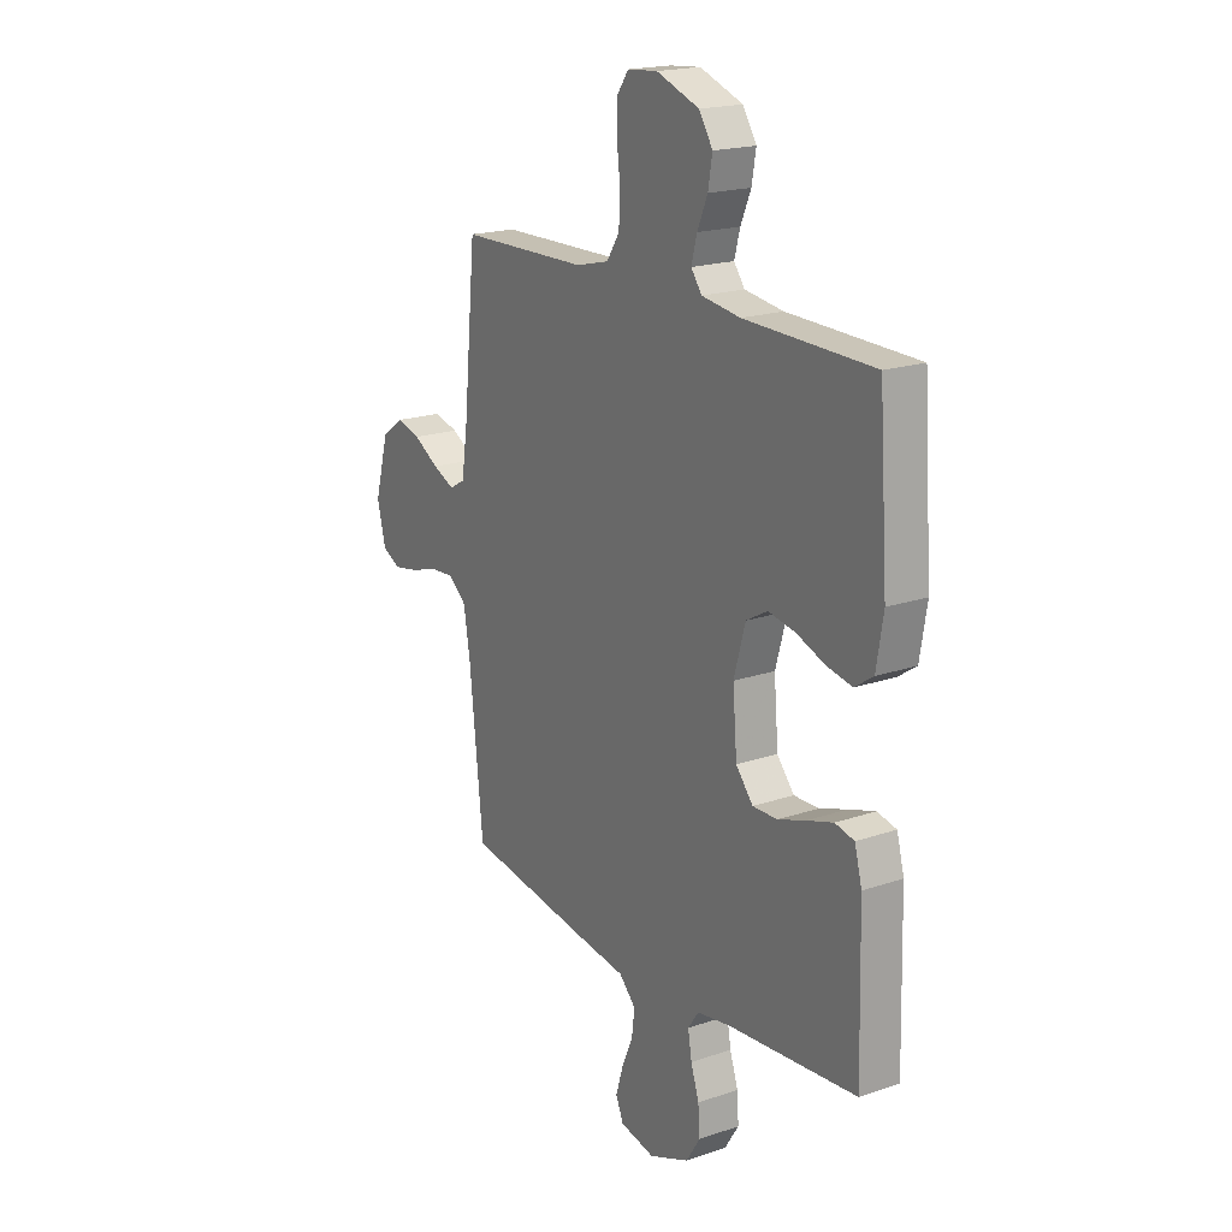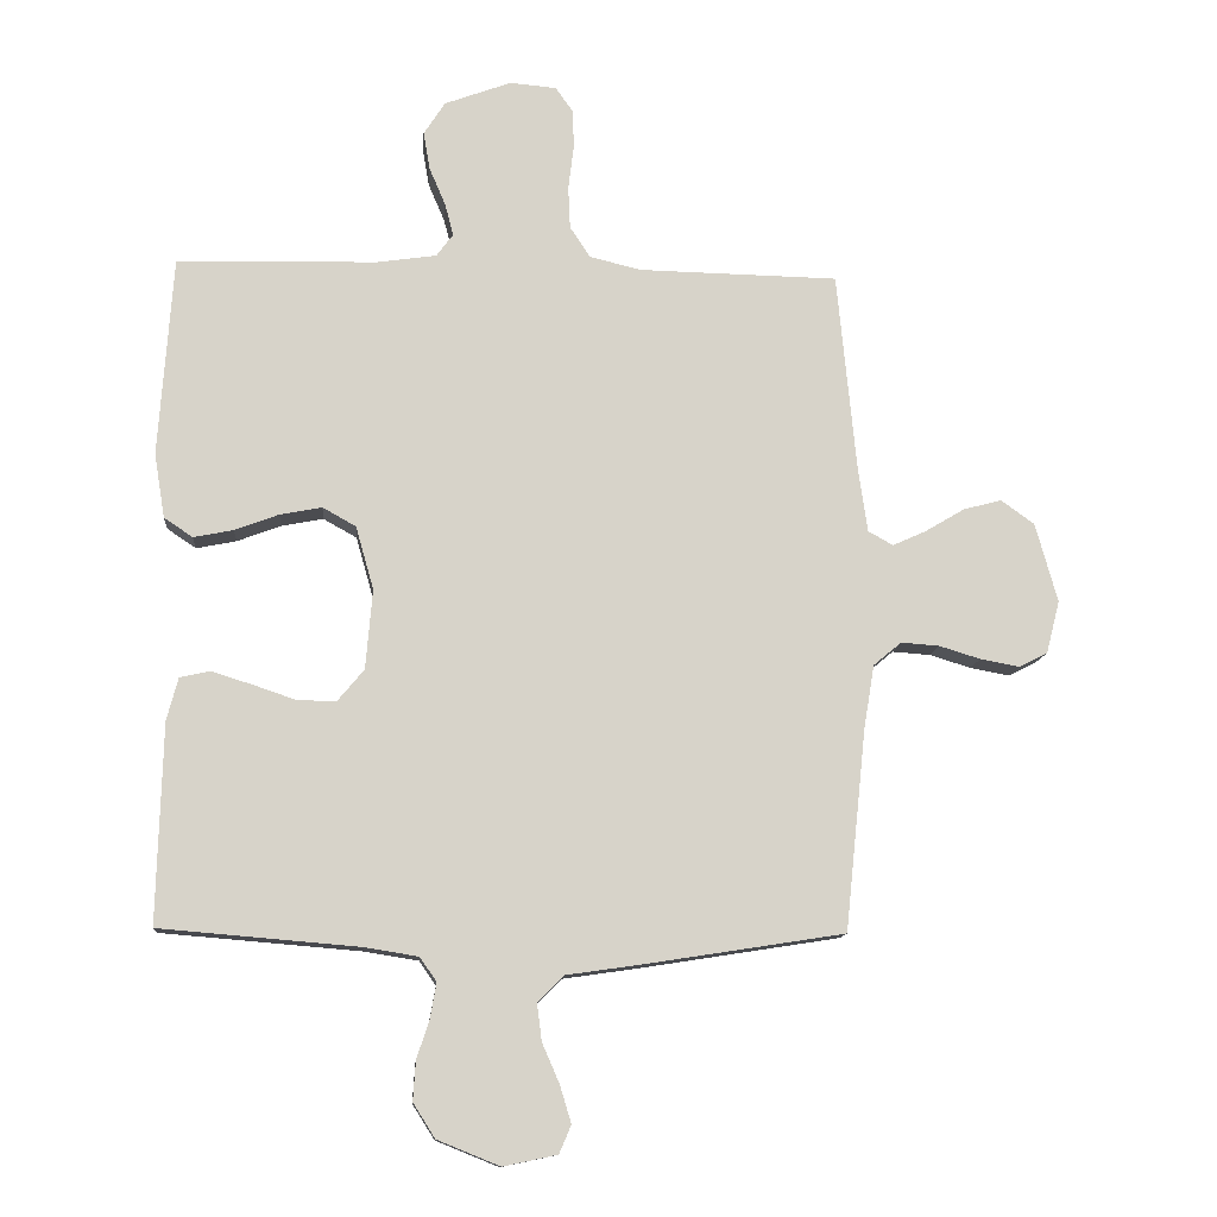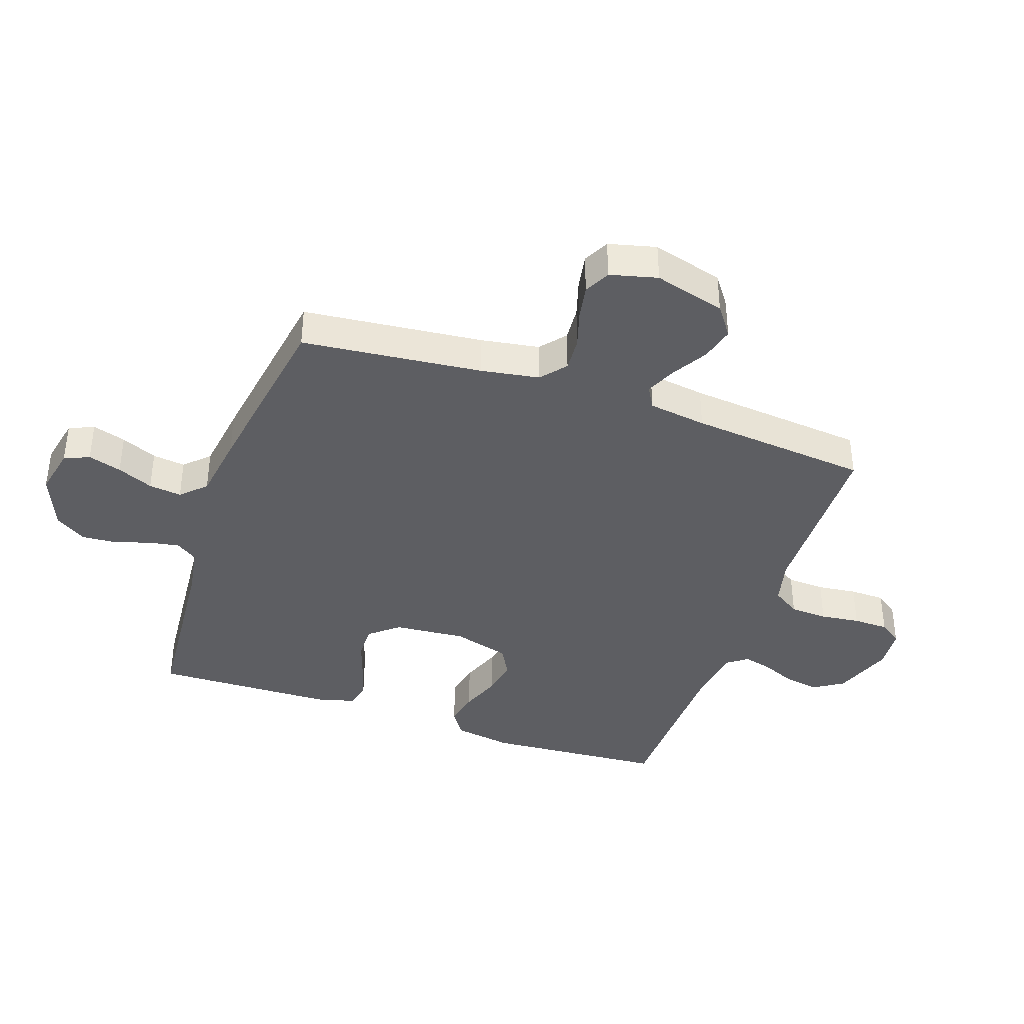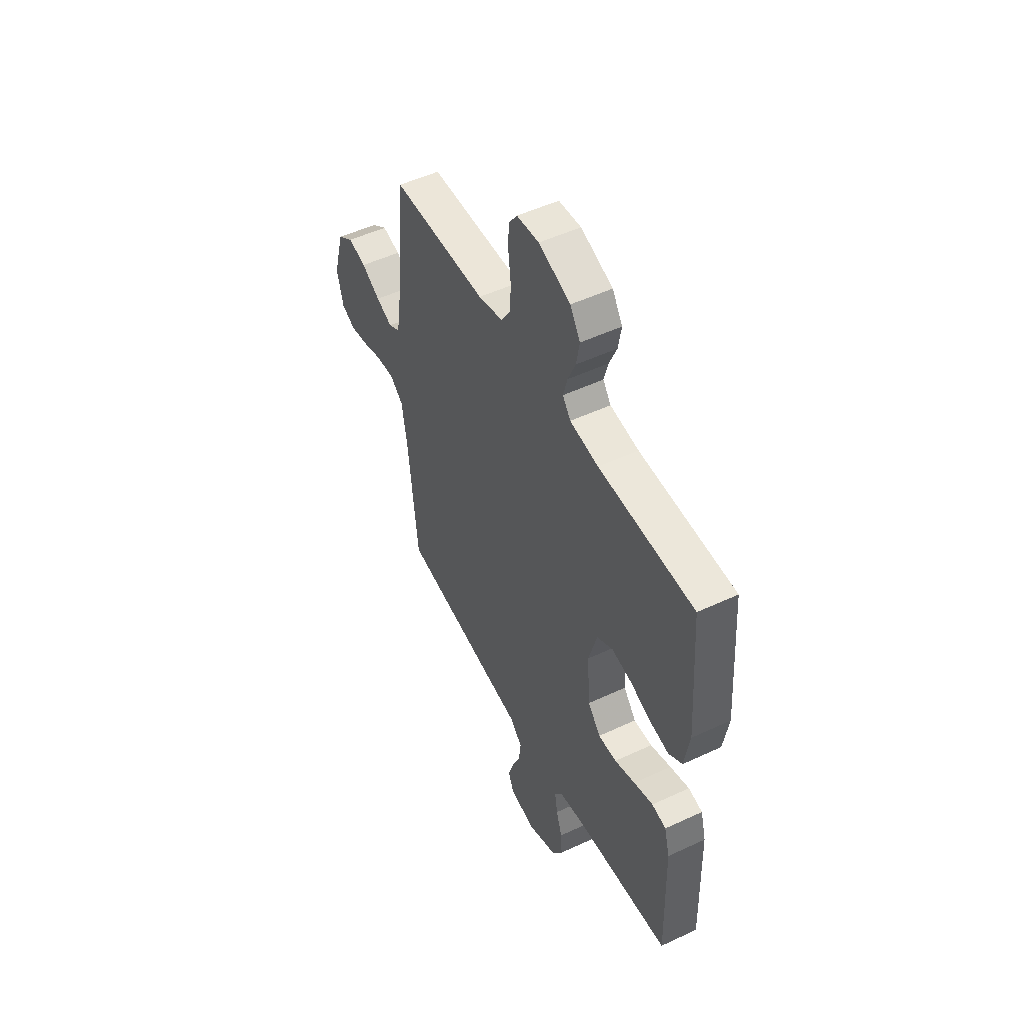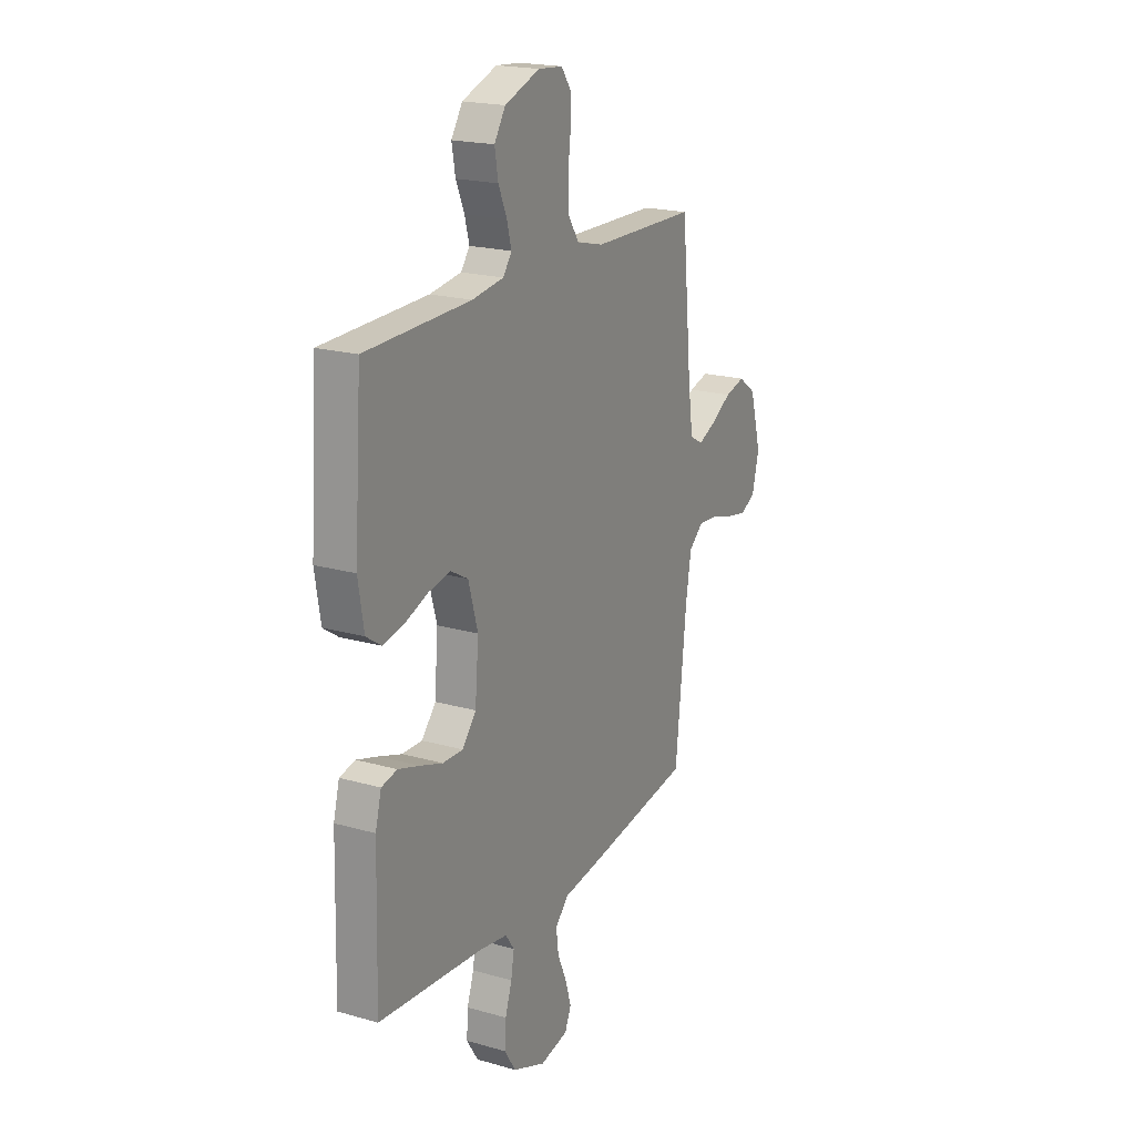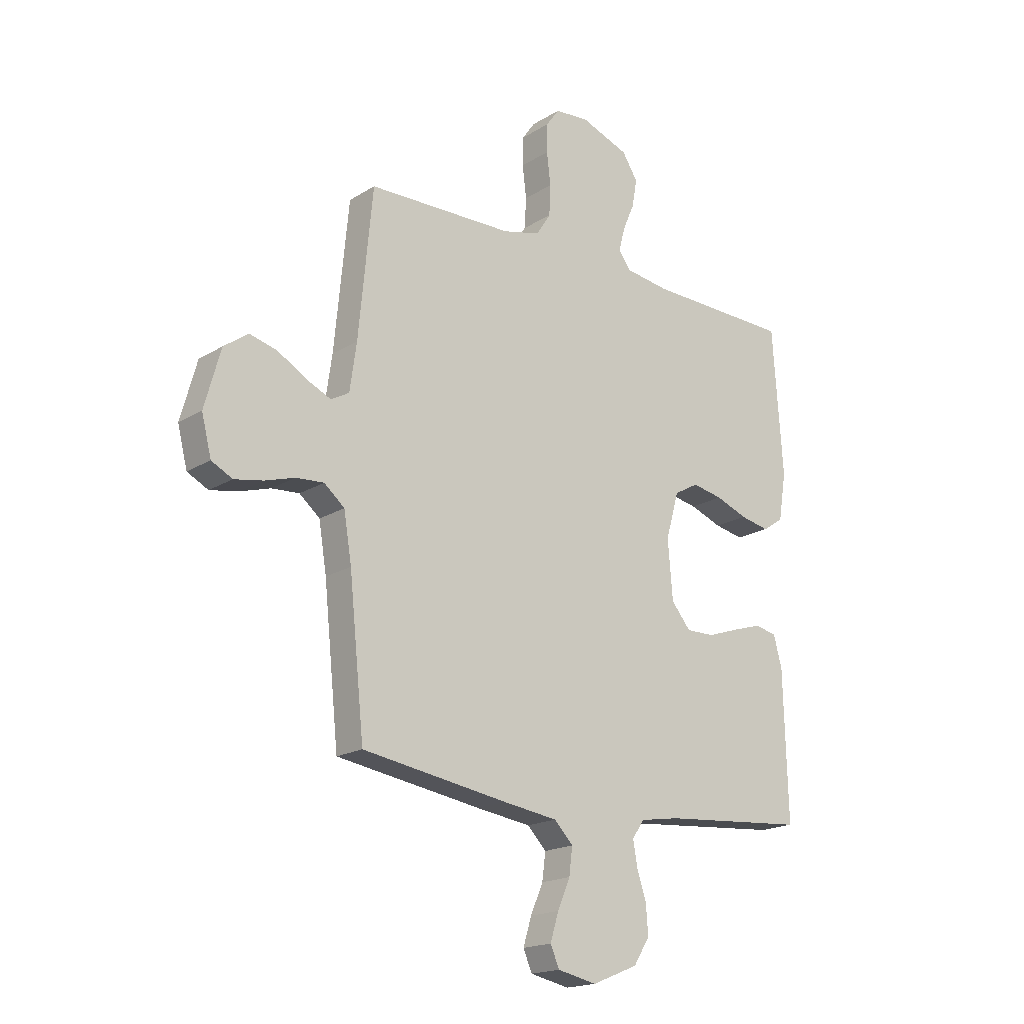
<metadata>
{"format":"obj","ext":"obj","renderer":"f3d","projection":"perspective","resolution":1024,"background":"white","views":[{"elev":19.1,"azim":57.2,"up":"+Z"},{"elev":-12.2,"azim":175.4,"up":"+Z"},{"elev":-39.1,"azim":-109.0,"up":"+Y"},{"elev":51.2,"azim":63.0,"up":"+Z"},{"elev":20.0,"azim":117.8,"up":"+Z"},{"elev":-18.4,"azim":-40.4,"up":"+Z"}]}
</metadata>
<code>
v 0.5 0.07 0.5
v 0.521 0.07 0.2
v 0.505 0.07 0.103
v 0.462 0.07 0.074
v 0.402 0.07 0.086
v 0.336 0.07 0.111
v 0.273 0.07 0.123
v 0.223 0.07 0.095
v 0.196 0.07 0
v 0.206 0.07 -0.12
v 0.246 0.07 -0.168
v 0.304 0.07 -0.167
v 0.369 0.07 -0.145
v 0.43 0.07 -0.126
v 0.475 0.07 -0.136
v 0.492 0.07 -0.2
v 0.5 0.07 -0.5
v 0.2 0.07 -0.525
v 0.12 0.07 -0.538
v 0.095 0.07 -0.574
v 0.104 0.07 -0.626
v 0.123 0.07 -0.684
v 0.127 0.07 -0.743
v 0.094 0.07 -0.795
v 0 0.07 -0.833
v -0.081 0.07 -0.816
v -0.099 0.07 -0.774
v -0.082 0.07 -0.718
v -0.056 0.07 -0.658
v -0.049 0.07 -0.603
v -0.088 0.07 -0.563
v -0.2 0.07 -0.547
v -0.5 0.07 -0.5
v -0.531 0.07 -0.2
v -0.547 0.07 -0.102
v -0.589 0.07 -0.067
v -0.646 0.07 -0.071
v -0.708 0.07 -0.09
v -0.767 0.07 -0.101
v -0.81 0.07 -0.079
v -0.83 0.07 0
v -0.797 0.07 0.119
v -0.747 0.07 0.155
v -0.69 0.07 0.14
v -0.631 0.07 0.105
v -0.58 0.07 0.082
v -0.543 0.07 0.103
v -0.529 0.07 0.2
v -0.5 0.07 0.5
v -0.2 0.07 0.506
v -0.123 0.07 0.525
v -0.093 0.07 0.571
v -0.09 0.07 0.634
v -0.098 0.07 0.7
v -0.097 0.07 0.759
v -0.07 0.07 0.797
v 0 0.07 0.803
v 0.1 0.07 0.766
v 0.132 0.07 0.716
v 0.122 0.07 0.659
v 0.098 0.07 0.603
v 0.085 0.07 0.554
v 0.11 0.07 0.52
v 0.2 0.07 0.507
v 0.5 0 0.5
v 0.521 0 0.2
v 0.505 0 0.103
v 0.462 0 0.074
v 0.402 0 0.086
v 0.336 0 0.111
v 0.273 0 0.123
v 0.223 0 0.095
v 0.196 0 0
v 0.206 0 -0.12
v 0.246 0 -0.168
v 0.304 0 -0.167
v 0.369 0 -0.145
v 0.43 0 -0.126
v 0.475 0 -0.136
v 0.492 0 -0.2
v 0.5 0 -0.5
v 0.2 0 -0.525
v 0.12 0 -0.538
v 0.095 0 -0.574
v 0.104 0 -0.626
v 0.123 0 -0.684
v 0.127 0 -0.743
v 0.094 0 -0.795
v 0 0 -0.833
v -0.081 0 -0.816
v -0.099 0 -0.774
v -0.082 0 -0.718
v -0.056 0 -0.658
v -0.049 0 -0.603
v -0.088 0 -0.563
v -0.2 0 -0.547
v -0.5 0 -0.5
v -0.531 0 -0.2
v -0.547 0 -0.102
v -0.589 0 -0.067
v -0.646 0 -0.071
v -0.708 0 -0.09
v -0.767 0 -0.101
v -0.81 0 -0.079
v -0.83 0 0
v -0.797 0 0.119
v -0.747 0 0.155
v -0.69 0 0.14
v -0.631 0 0.105
v -0.58 0 0.082
v -0.543 0 0.103
v -0.529 0 0.2
v -0.5 0 0.5
v -0.2 0 0.506
v -0.123 0 0.525
v -0.093 0 0.571
v -0.09 0 0.634
v -0.098 0 0.7
v -0.097 0 0.759
v -0.07 0 0.797
v 0 0 0.803
v 0.1 0 0.766
v 0.132 0 0.716
v 0.122 0 0.659
v 0.098 0 0.603
v 0.085 0 0.554
v 0.11 0 0.52
v 0.2 0 0.507
f 59 60 61
f 58 59 61
f 57 58 61
f 56 57 61
f 55 56 61
f 54 55 61
f 53 54 61
f 52 53 61 62
f 51 52 62 63
f 48 49 50
f 51 63 64
f 50 51 64
f 48 50 64
f 47 48 64
f 43 44 45
f 42 43 45
f 41 42 45
f 40 41 45
f 39 40 45
f 38 39 45
f 37 38 45
f 36 37 45 46
f 64 1 2
f 47 64 2
f 46 47 2
f 36 46 2
f 35 36 2
f 31 32 33 34
f 27 28 29
f 26 27 29
f 25 26 29
f 24 25 29
f 23 24 29
f 22 23 29
f 21 22 29
f 20 21 29 30
f 19 20 30 31
f 16 17 18
f 15 16 18
f 14 15 18
f 13 14 18
f 12 13 18
f 19 31 34
f 18 19 34
f 12 18 34
f 11 12 34
f 4 5 6
f 3 4 6
f 2 3 6
f 2 6 7
f 35 2 7
f 10 11 34 35
f 9 10 35
f 8 9 35
f 7 8 35
f 125 124 123
f 125 123 122
f 125 122 121
f 125 121 120
f 125 120 119
f 125 119 118
f 125 118 117
f 126 125 117 116
f 127 126 116 115
f 114 113 112
f 128 127 115
f 128 115 114
f 128 114 112
f 128 112 111
f 109 108 107
f 109 107 106
f 109 106 105
f 109 105 104
f 109 104 103
f 109 103 102
f 109 102 101
f 110 109 101 100
f 66 65 128
f 66 128 111
f 66 111 110
f 66 110 100
f 66 100 99
f 98 97 96 95
f 93 92 91
f 93 91 90
f 93 90 89
f 93 89 88
f 93 88 87
f 93 87 86
f 93 86 85
f 94 93 85 84
f 95 94 84 83
f 82 81 80
f 82 80 79
f 82 79 78
f 82 78 77
f 82 77 76
f 98 95 83
f 98 83 82
f 98 82 76
f 98 76 75
f 70 69 68
f 70 68 67
f 70 67 66
f 71 70 66
f 71 66 99
f 99 98 75 74
f 99 74 73
f 99 73 72
f 99 72 71
f 1 65 66 2
f 2 66 67 3
f 3 67 68 4
f 4 68 69 5
f 5 69 70 6
f 6 70 71 7
f 7 71 72 8
f 8 72 73 9
f 9 73 74 10
f 10 74 75 11
f 11 75 76 12
f 12 76 77 13
f 13 77 78 14
f 14 78 79 15
f 15 79 80 16
f 16 80 81 17
f 17 81 82 18
f 18 82 83 19
f 19 83 84 20
f 20 84 85 21
f 21 85 86 22
f 22 86 87 23
f 23 87 88 24
f 24 88 89 25
f 25 89 90 26
f 26 90 91 27
f 27 91 92 28
f 28 92 93 29
f 29 93 94 30
f 30 94 95 31
f 31 95 96 32
f 32 96 97 33
f 33 97 98 34
f 34 98 99 35
f 35 99 100 36
f 36 100 101 37
f 37 101 102 38
f 38 102 103 39
f 39 103 104 40
f 40 104 105 41
f 41 105 106 42
f 42 106 107 43
f 43 107 108 44
f 44 108 109 45
f 45 109 110 46
f 46 110 111 47
f 47 111 112 48
f 48 112 113 49
f 49 113 114 50
f 50 114 115 51
f 51 115 116 52
f 52 116 117 53
f 53 117 118 54
f 54 118 119 55
f 55 119 120 56
f 56 120 121 57
f 57 121 122 58
f 58 122 123 59
f 59 123 124 60
f 60 124 125 61
f 61 125 126 62
f 62 126 127 63
f 63 127 128 64
f 64 128 65 1

</code>
